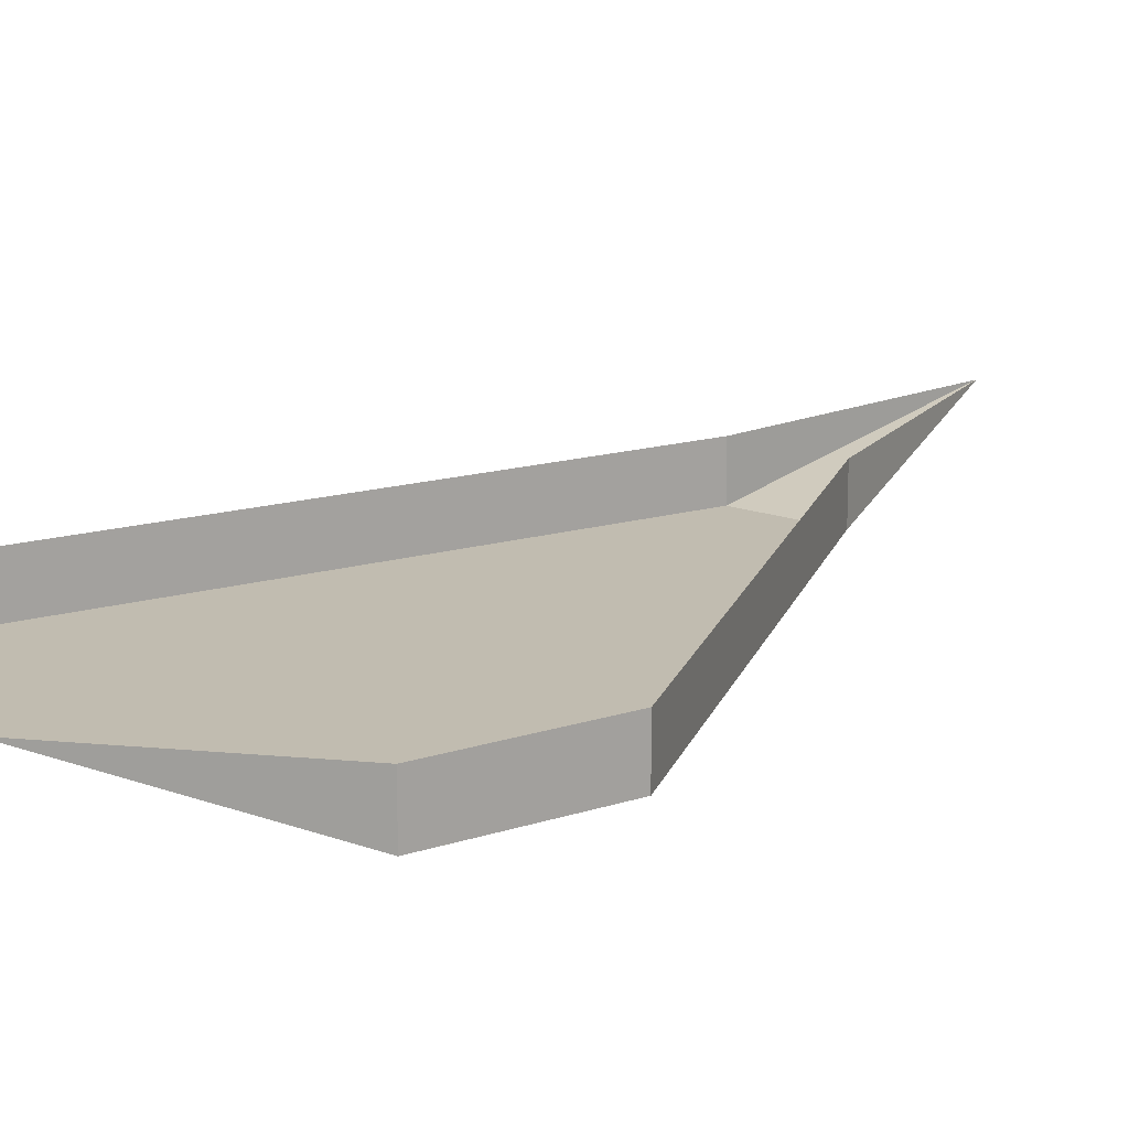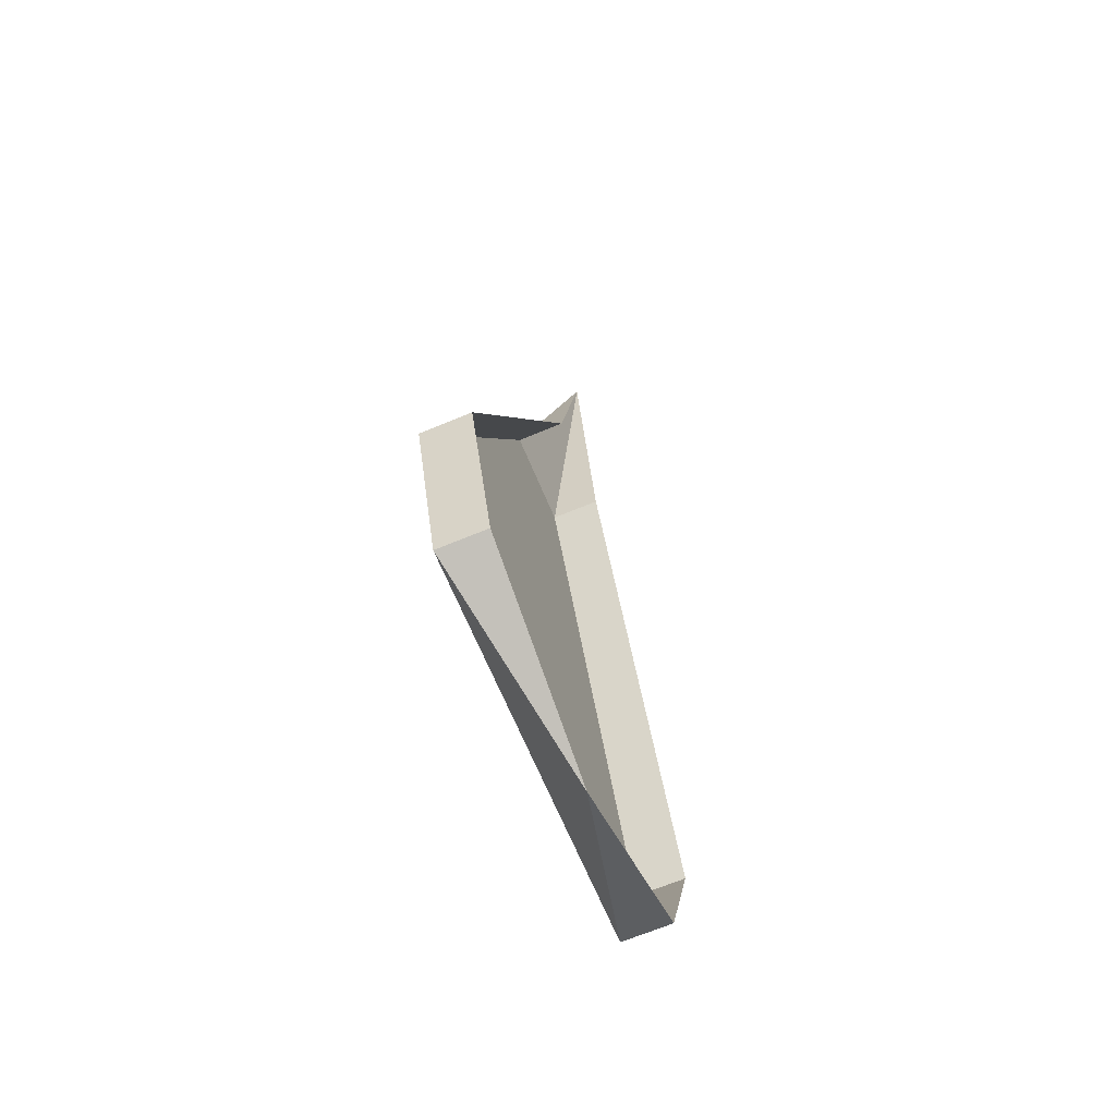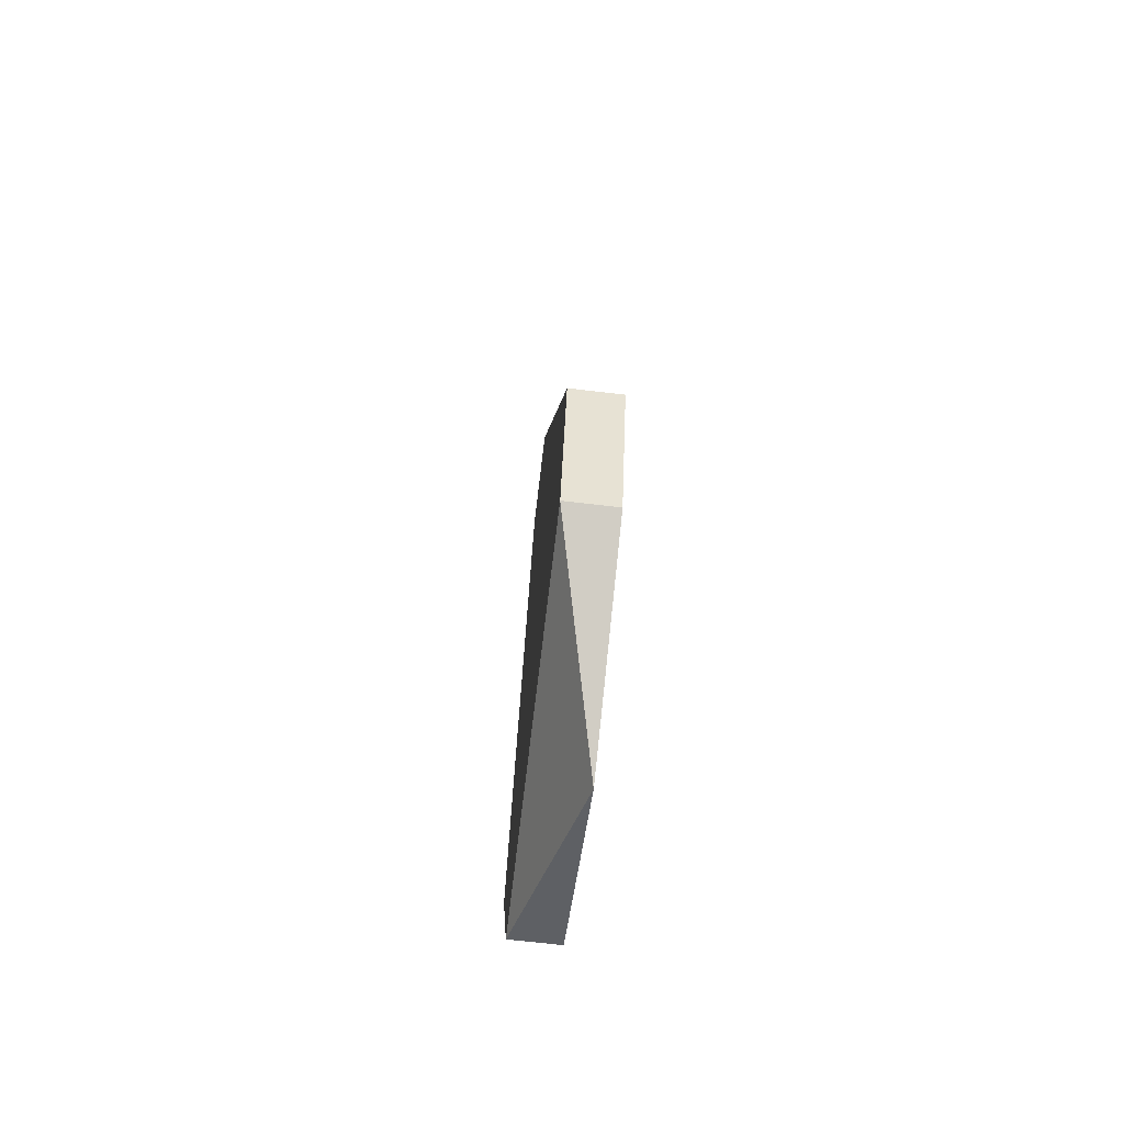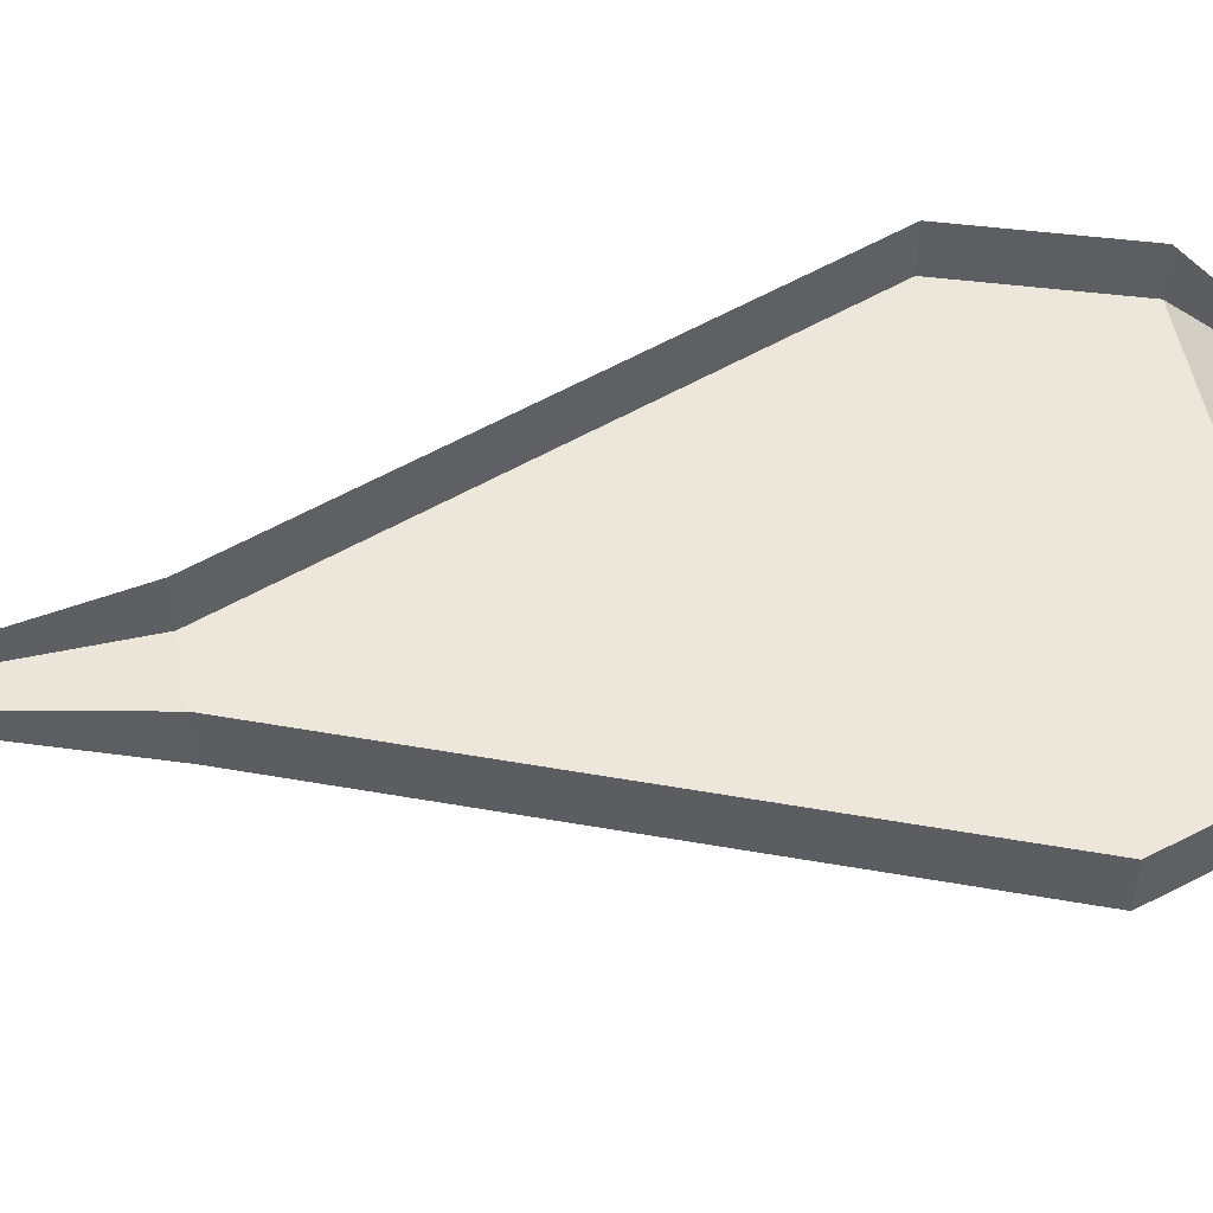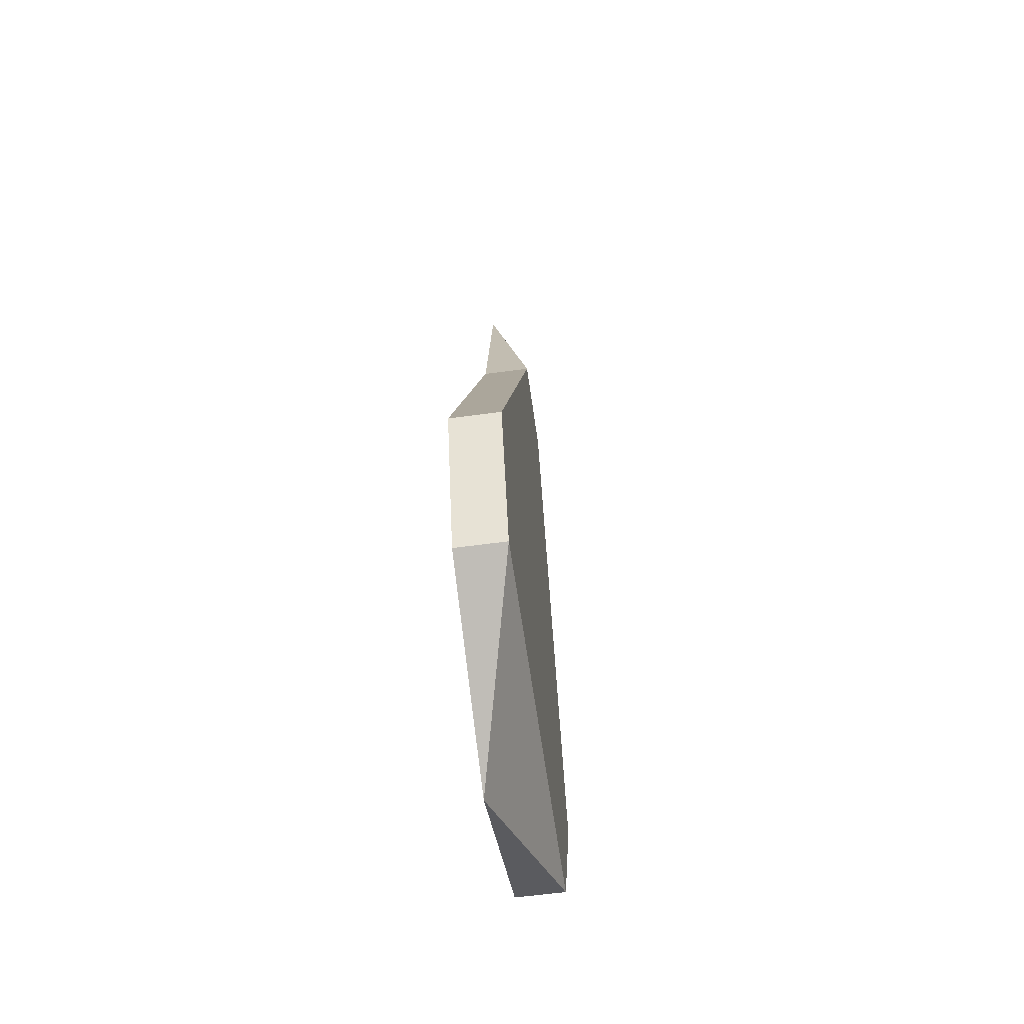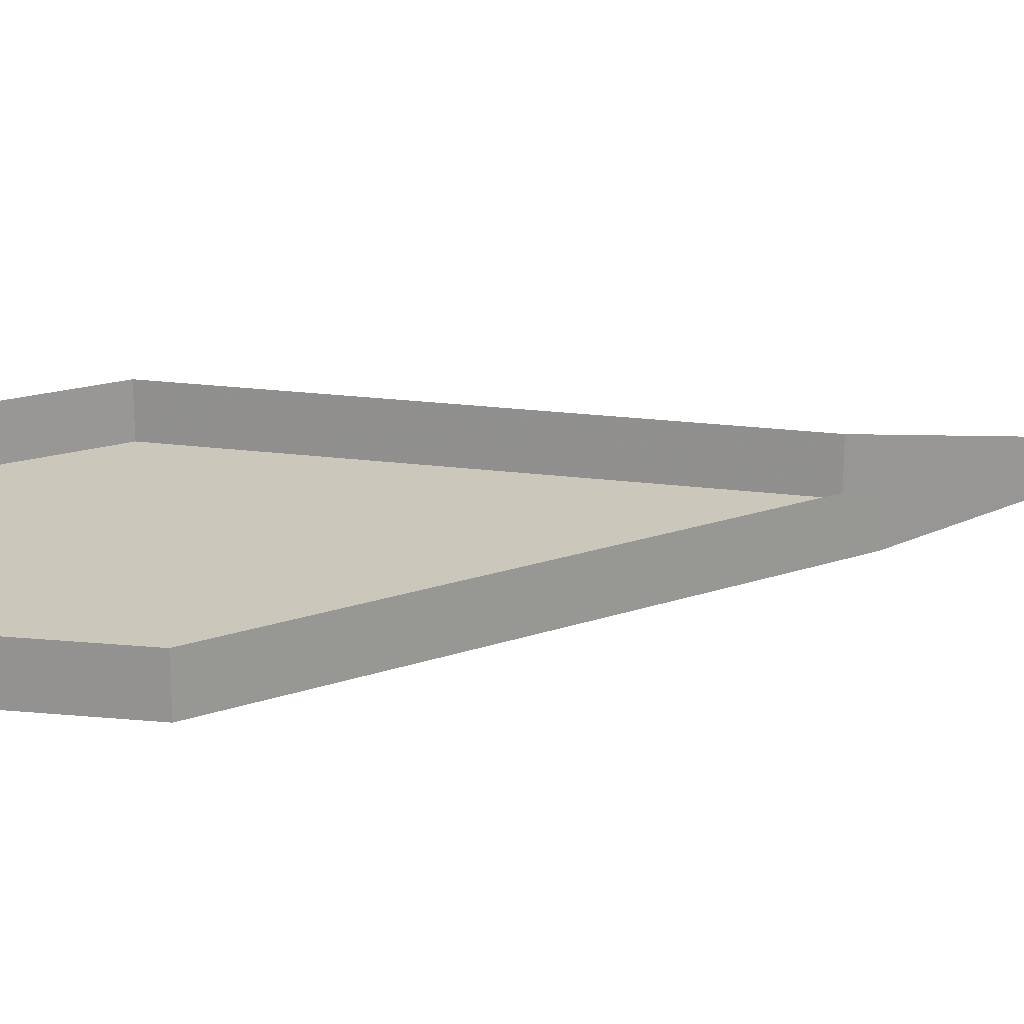
<metadata>
{"format":"obj","ext":"obj","renderer":"f3d","projection":"perspective","resolution":1024,"background":"white","views":[{"elev":16.5,"azim":-142.5,"up":"+Y"},{"elev":-67.2,"azim":112.7,"up":"+Z"},{"elev":-69.5,"azim":83.3,"up":"+Z"},{"elev":51.1,"azim":79.1,"up":"+Y"},{"elev":-60.0,"azim":-82.1,"up":"+Z"},{"elev":21.7,"azim":-99.0,"up":"+Y"}]}
</metadata>
<code>
o item/banana_tree_seed/base
v -2 -1 9
v 0 -1 9
v -1 0 14
v -2 0 9
v -4 -1 4
v 2 -1 4
v 2 0 4
v 0 0 9
v -6 0 -1
v -6 -1 -1
v -4 0 4
v 4 -1 -1
v 4 0 -1
v -5 0 -4
v -5 -1 -4
v 3 -1 -4
v 3 0 -4
v -1 0 -6
v 32 0 32
v 32 0 32
v 32 0 32
v 32 0 32
f 1 1 1
f 1 1 2
f 1 2 3
f 1 3 1
f 1 1 3
f 1 3 4
f 1 4 5
f 1 5 6
f 1 6 2
f 2 6 7
f 2 7 8
f 2 8 3
f 9 10 5
f 9 5 11
f 11 5 4
f 5 10 12
f 5 12 6
f 6 12 13
f 6 13 7
f 10 9 14
f 10 14 15
f 10 15 12
f 12 15 16
f 12 16 13
f 13 16 17
f 17 16 18
f 18 16 15
f 18 15 14
f 3 1 3
f 3 3 1
f 3 3 3

</code>
